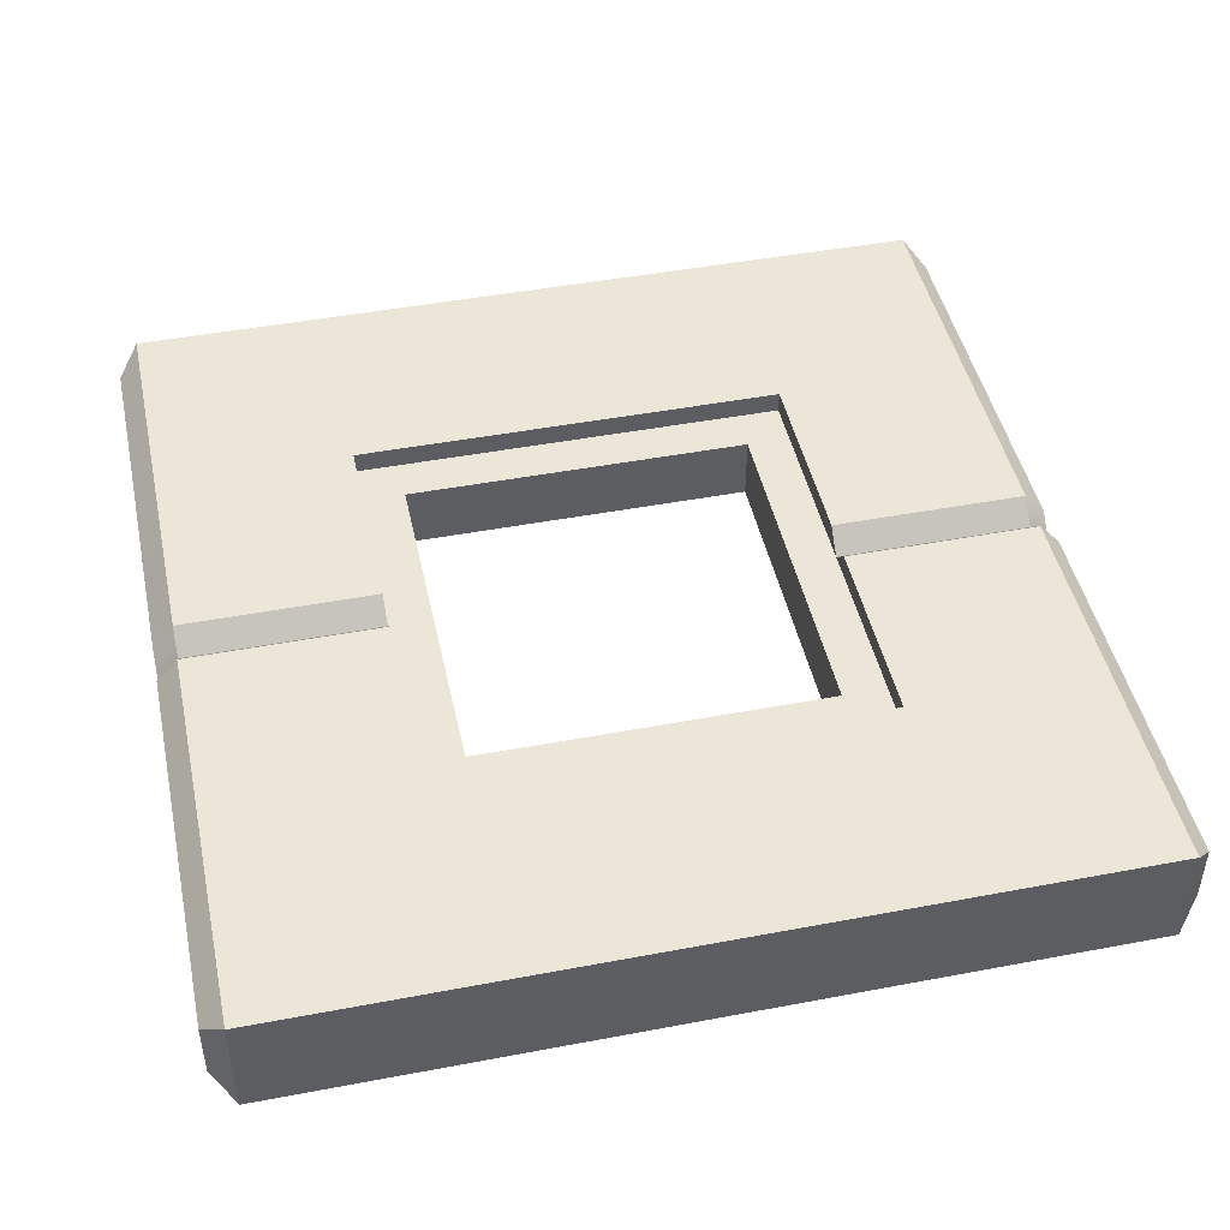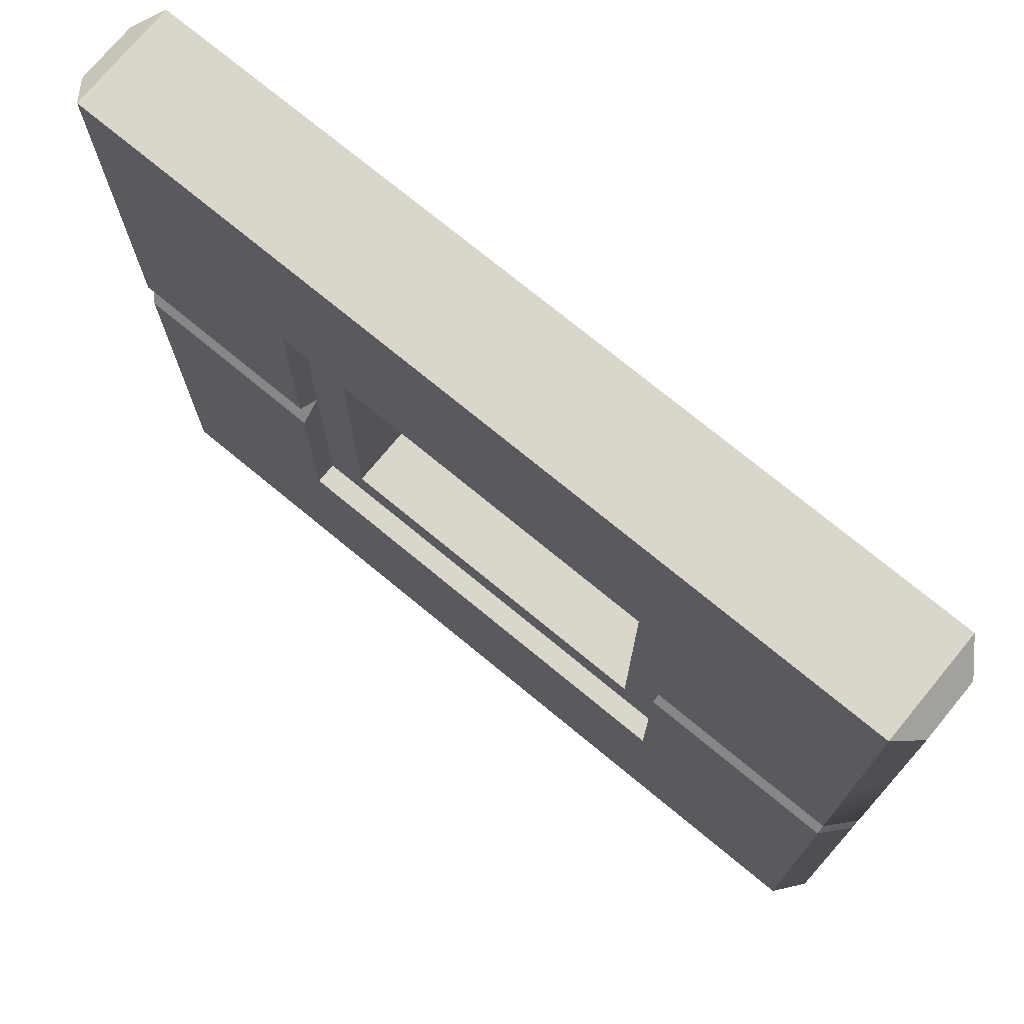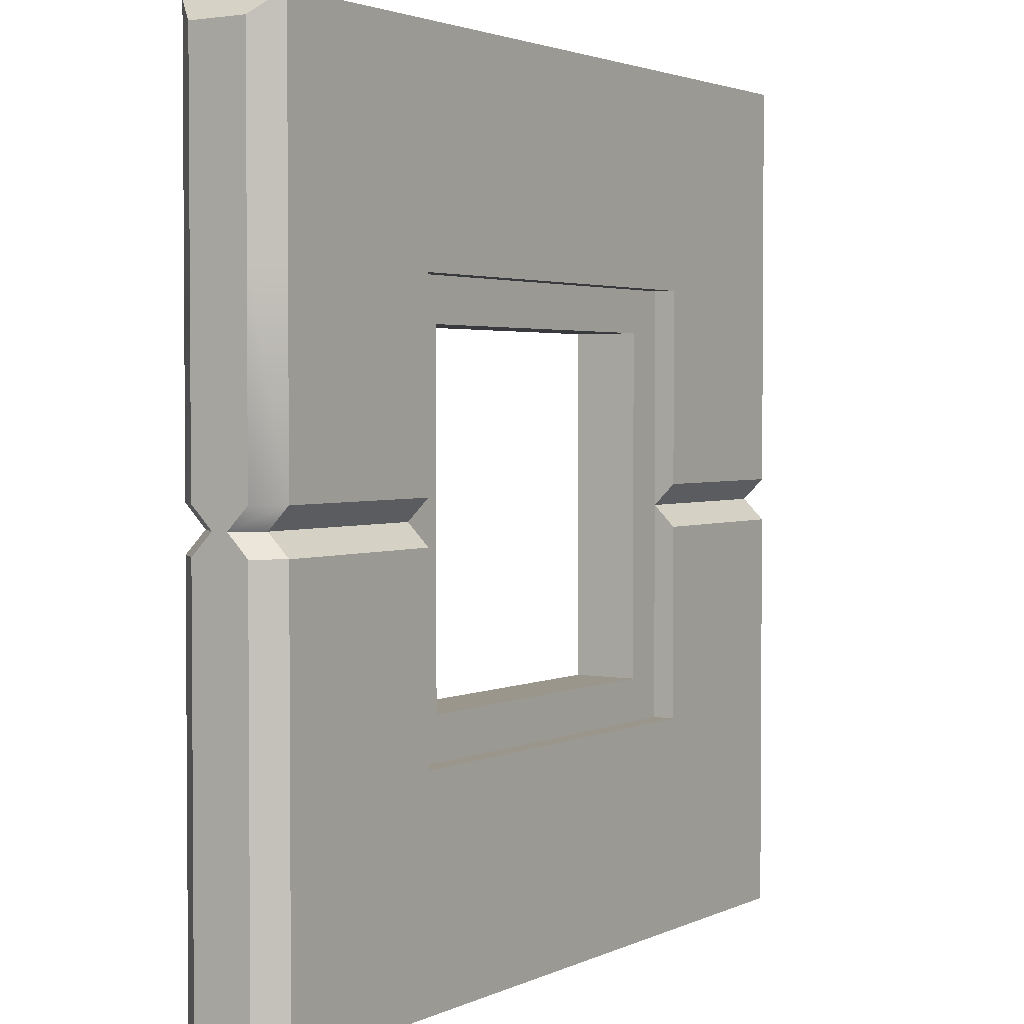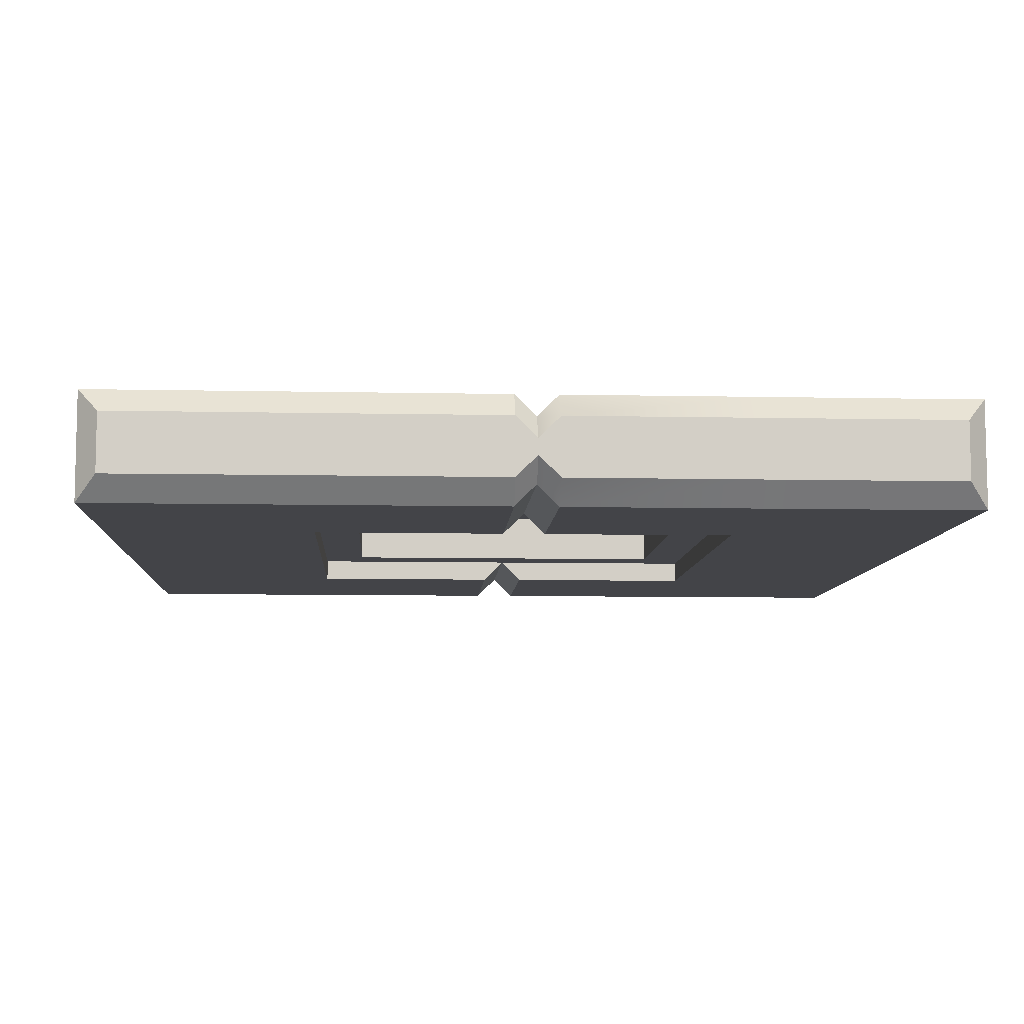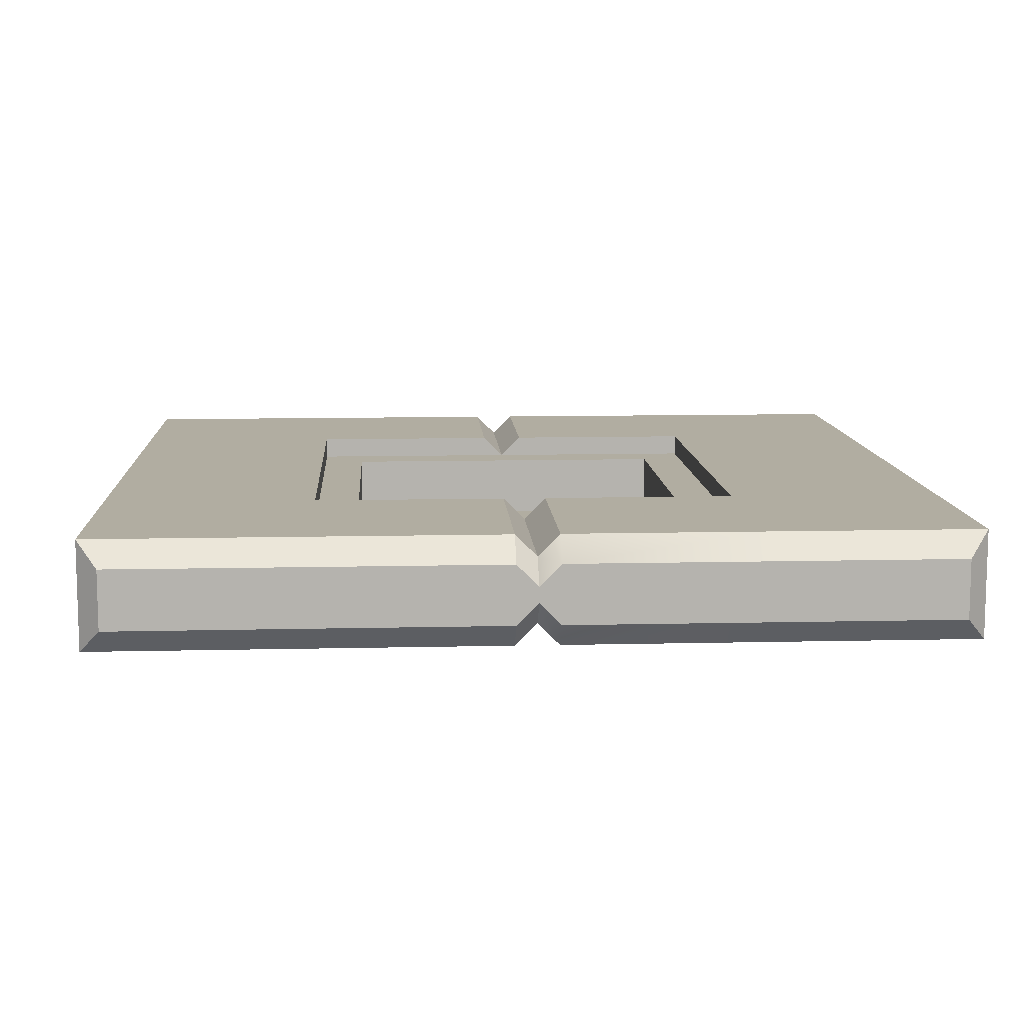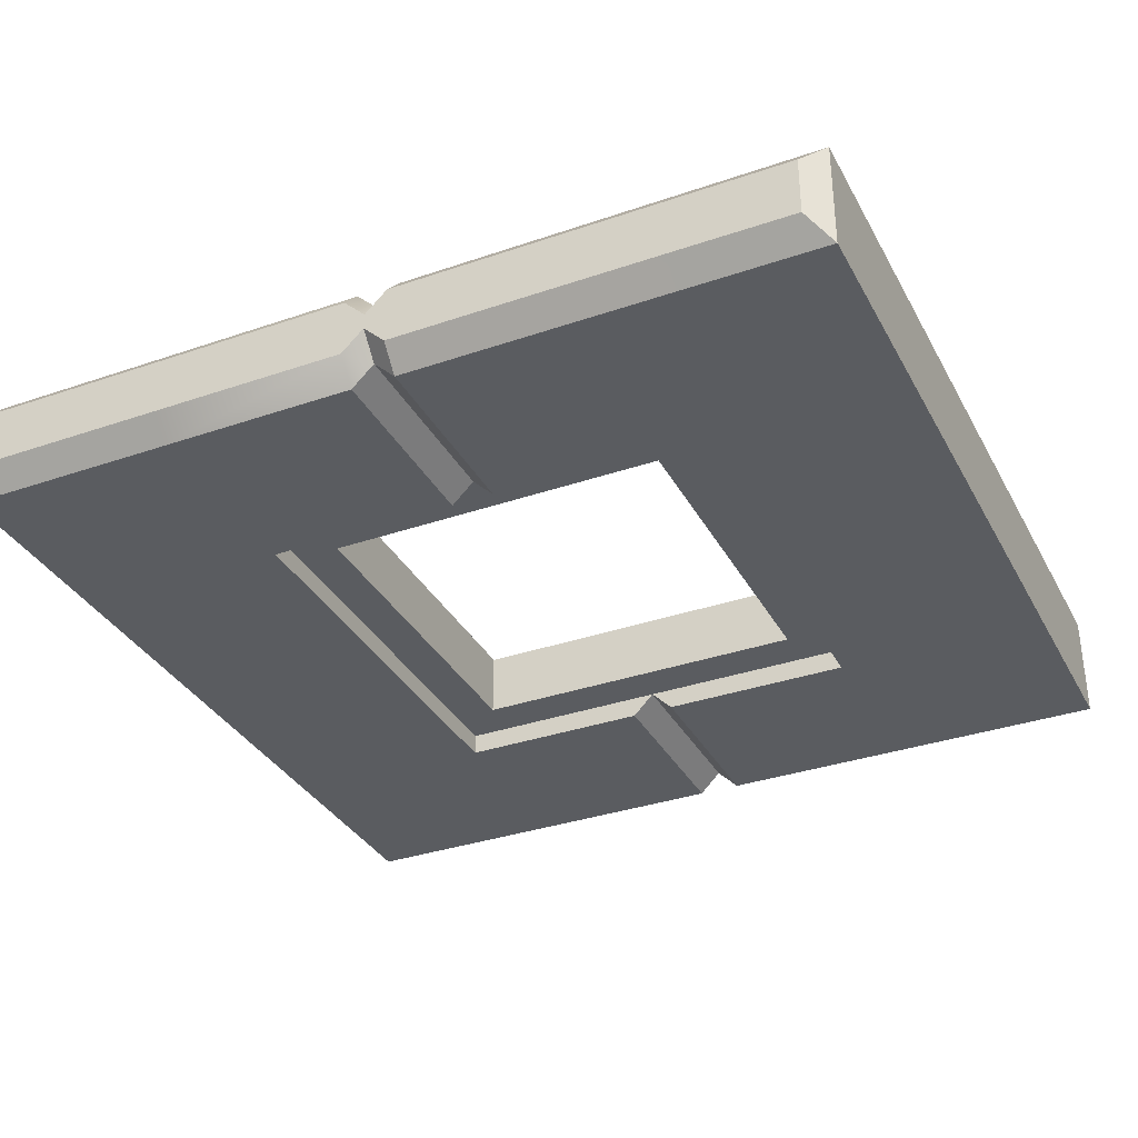
<metadata>
{"format":"obj","ext":"obj","renderer":"f3d","projection":"perspective","resolution":1024,"background":"white","views":[{"elev":46.1,"azim":-12.2,"up":"+Z"},{"elev":74.0,"azim":39.5,"up":"+Y"},{"elev":2.5,"azim":-57.0,"up":"+Y"},{"elev":-8.2,"azim":86.7,"up":"+Z"},{"elev":10.4,"azim":86.6,"up":"+Z"},{"elev":-34.1,"azim":-65.1,"up":"+Z"}]}
</metadata>
<code>
o wall_window_open_Cube.144
v -1.9 2 -0.15
v -1.9 2.1 -0.25
v -1.9 1.9 -0.25
v -2 2 0.03639
v -2 2.1 0.1364
v -2 1.9 0.1364
v -1 2 -0.15
v -1 2.1 -0.25
v -1 1.9 -0.25
v -1 2 0.15
v -1 1.9 0.25
v -1 2.1 0.25
v -2 2 -0.03639
v -2 1.9 -0.1364
v -2 2.1 -0.1364
v -1.9 2 0.15
v -1.9 1.9 0.25
v -1.9 2.1 0.25
v 1.9 2 0.15
v 1.9 2.1 0.25
v 1.9 1.9 0.25
v 2 2 -0.03639
v 2 2.1 -0.1364
v 2 1.9 -0.1364
v 1 2 -0.15
v 1 2.1 -0.25
v 1 1.9 -0.25
v 1 2 0.15
v 1 1.9 0.25
v 1 2.1 0.25
v 2 2 0.03639
v 2 2.1 0.1364
v 2 1.9 0.1364
v 1.9 2 -0.15
v 1.9 1.9 -0.25
v 1.9 2.1 -0.25
v -1 1 -0.25
v -1 1 0.25
v 1 1 -0.25
v 1 1 0.25
v 2 1 0.1362
v -2 1 -0.1362
v 1.9 1 -0.25
v -1.9 1 0.25
v 1.9 1 0.25
v -1.9 1 -0.25
v 2 1 -0.1362
v -2 1 0.1362
v 1 1 0.15
v -1 1 0.15
v 1 3 0.15
v -1 3 0.15
v 0.8 1.2 0.15
v -0.8 1.2 0.15
v 0.8 2.8 0.15
v -0.8 2.8 0.15
v 1 1 -0.15
v -1 1 -0.15
v 1 3 -0.15
v -1 3 -0.15
v 0.8 1.2 -0.15
v -0.8 1.2 -0.15
v 0.8 2.8 -0.15
v -0.8 2.8 -0.15
v -1 3 -0.25
v -1 3 0.25
v 1 3 -0.25
v 1 3 0.25
v 2 3 0.1366
v 1.9 3 0.25
v -2 3 -0.1366
v -1.9 3 -0.25
v 2 3 -0.1366
v 1.9 3 -0.25
v -2 3 0.1366
v -1.9 3 0.25
v -1 4 0.25
v -1 0 -0.25
v -1 4 -0.25
v -1 0 0.25
v 1 4 0.25
v 1 4 -0.25
v 1 0 0.25
v 1 0 -0.25
v -2 3.9 -0.1367
v -1.9 4 -0.25
v -1.9 0 -0.25
v -2 0.1 -0.1367
v 1.9 4 -0.25
v 2 3.9 -0.1367
v 2 0.1 -0.1367
v 1.9 0 -0.25
v 2 3.9 0.1367
v 1.9 4 0.25
v 1.9 0 0.25
v 2 0.1 0.1367
v -1.9 4 0.25
v -2 3.9 0.1367
v -2 0.1 0.1367
v -1.9 0 0.25
f 51 55 53 49
f 52 50 54 56
f 52 56 55 51
f 54 50 49 53
f 62 54 53 61
f 59 57 61 63
f 60 64 62 58
f 60 59 63 64
f 62 61 57 58
f 64 56 54 62
f 61 53 55 63
f 63 55 56 64
f 74 36 26 67
f 16 4 6 17
f 18 5 4 16
f 16 10 12 18
f 17 11 10 16
f 1 13 15 2
f 3 14 13 1
f 7 1 2 8
f 9 3 1 7
f 13 4 5 15
f 14 6 4 13
f 10 7 8 12
f 11 9 7 10
f 34 22 24 35
f 36 23 22 34
f 22 31 33 24
f 23 32 31 22
f 25 28 30 26
f 27 29 28 25
f 34 25 26 36
f 35 27 25 34
f 19 31 32 20
f 21 33 31 19
f 28 19 20 30
f 29 21 19 28
f 18 76 75 5
f 44 17 6 48
f 14 42 48 6
f 9 37 46 3
f 3 46 42 14
f 11 38 37 9
f 36 74 73 23
f 21 45 41 33
f 29 40 45 21
f 43 35 24 47
f 47 24 33 41
f 29 27 39 40
f 65 8 2 72
f 39 37 38 40
f 71 15 5 75
f 68 30 20 70
f 66 12 8 65
f 23 73 69 32
f 67 68 66 65
f 70 20 32 69
f 72 2 15 71
f 76 18 12 66
f 87 88 42 46
f 45 95 96 41
f 85 71 75 98
f 79 65 72 86
f 81 68 70 94
f 68 67 26 30
f 17 44 38 11
f 35 43 39 27
f 86 72 71 85
f 94 70 69 93
f 77 66 68 81
f 89 74 67 82
f 97 76 66 77
f 82 67 65 79
f 80 38 44 100
f 84 39 43 92
f 82 79 77 81
f 87 78 80 100
f 88 99 48 42
f 37 78 87 46
f 38 80 83 40
f 39 84 78 37
f 78 84 83 80
f 89 82 81 94
f 79 86 97 77
f 90 89 94 93
f 84 92 95 83
f 88 87 100 99
f 74 89 90 73
f 92 43 47 91
f 76 97 98 75
f 100 44 48 99
f 73 90 93 69
f 91 47 41 96
f 86 85 98 97
f 92 91 96 95
f 95 45 40 83

</code>
